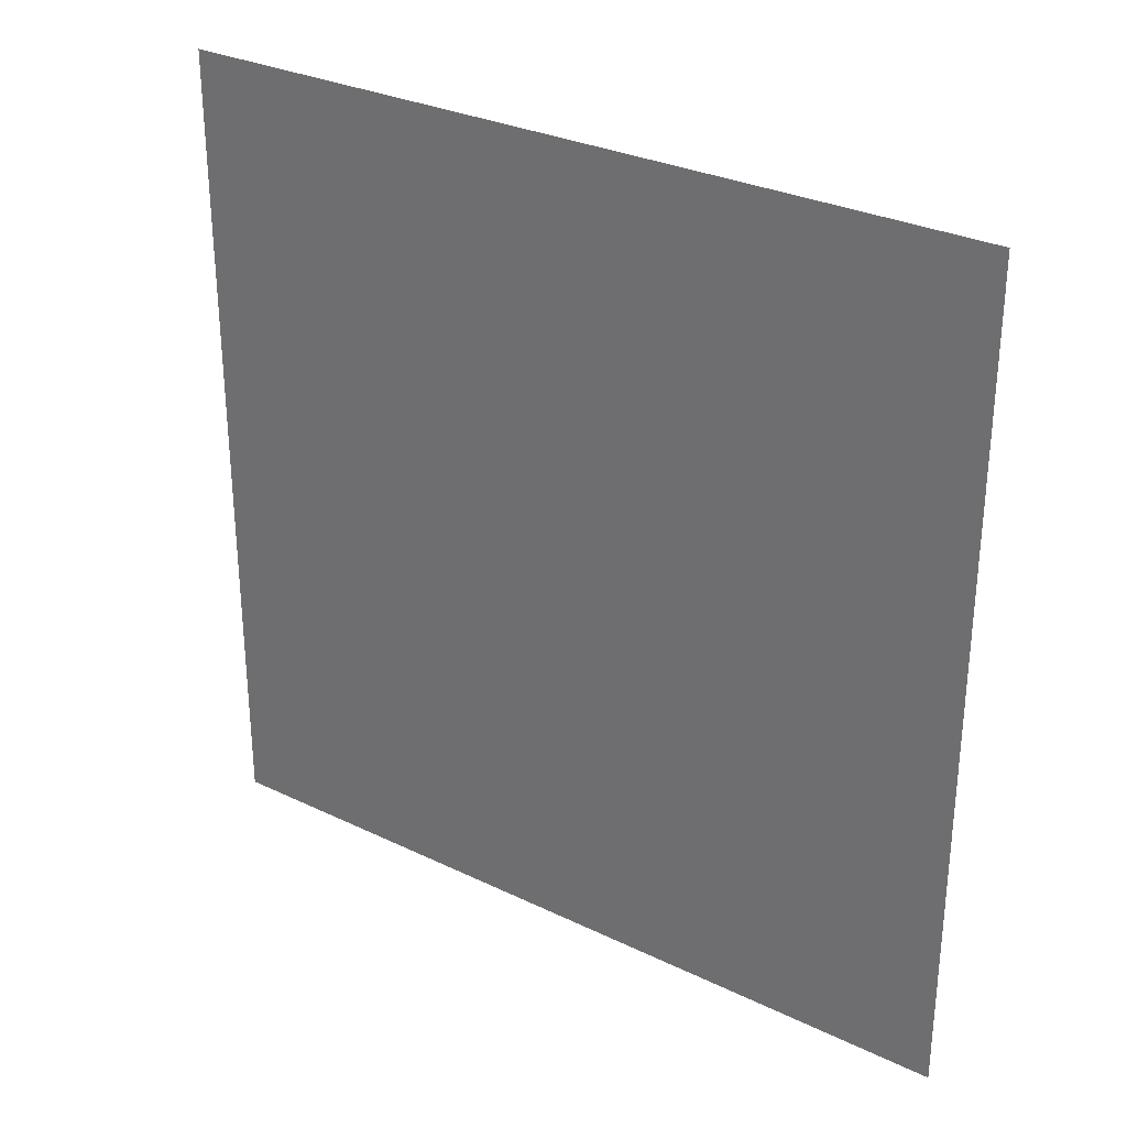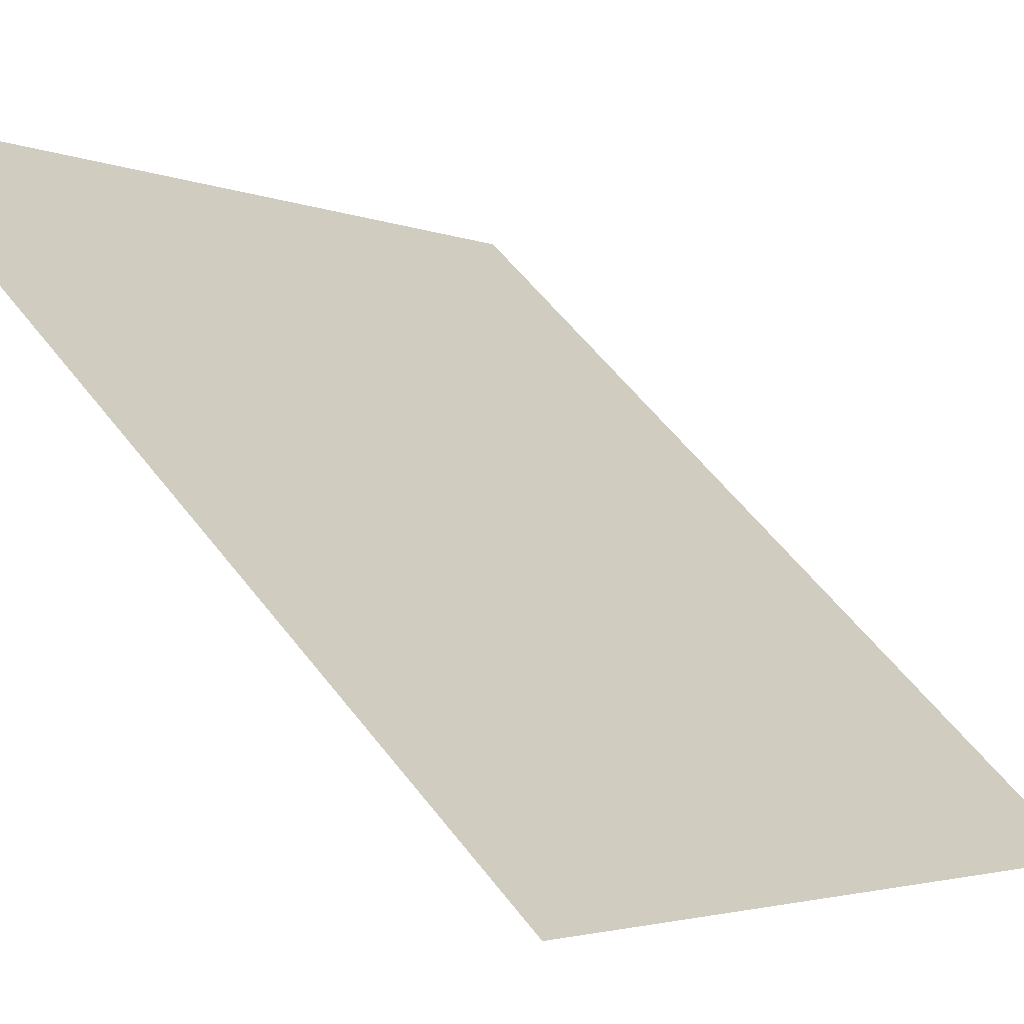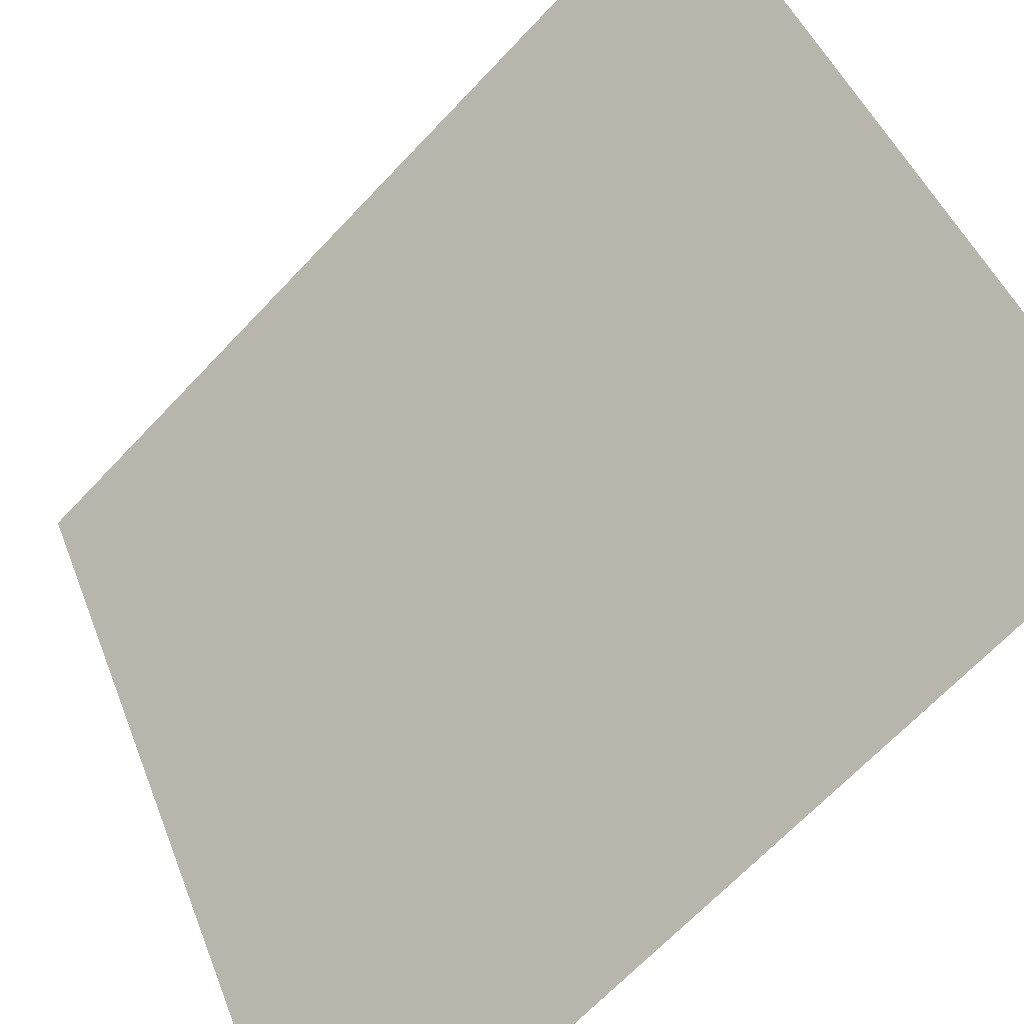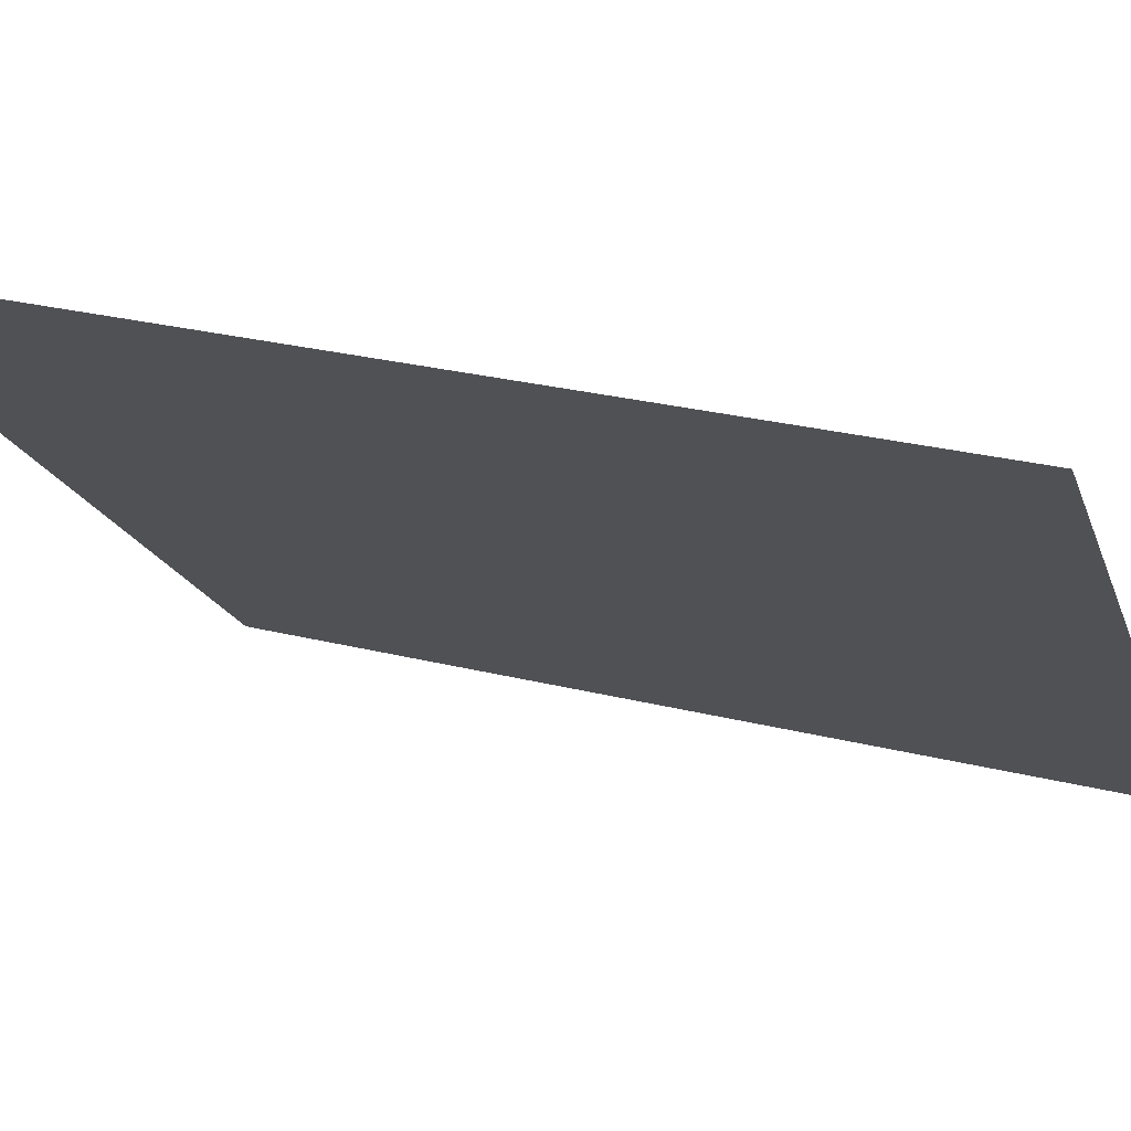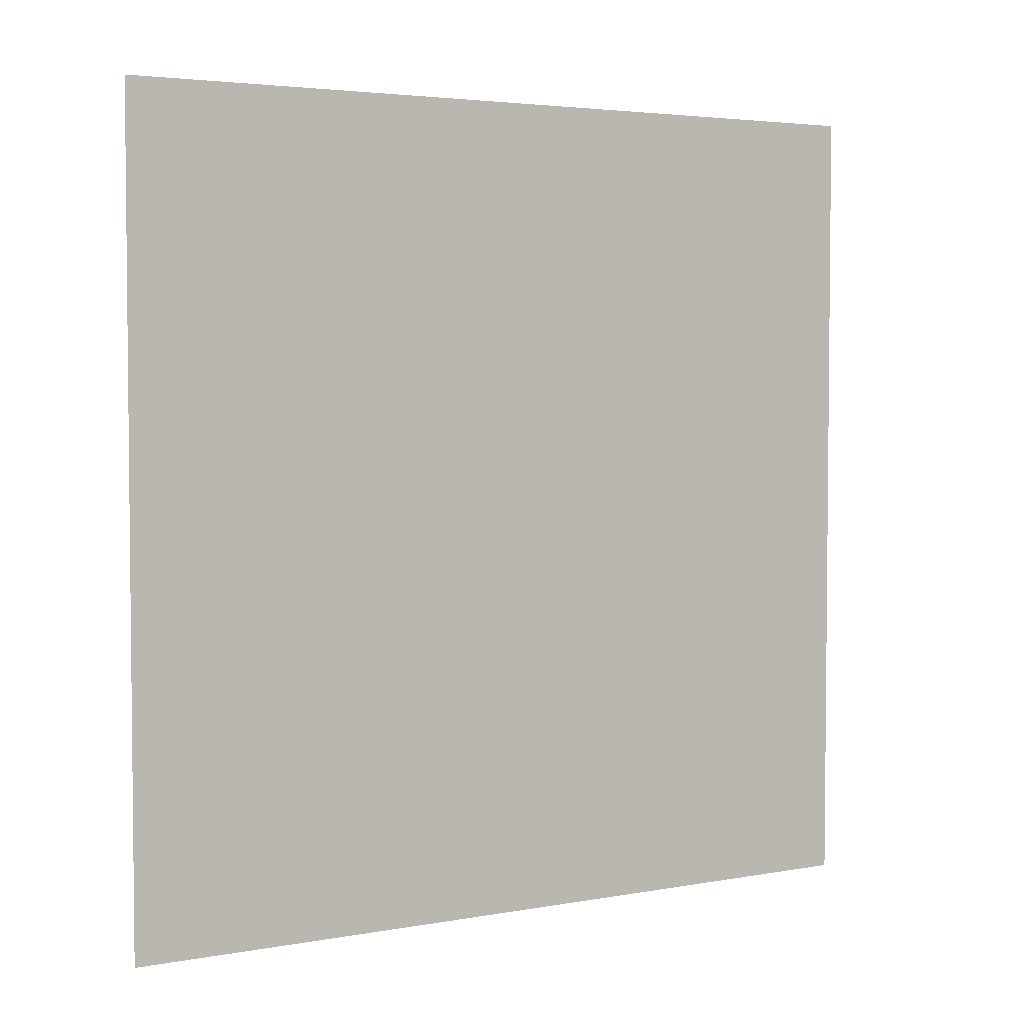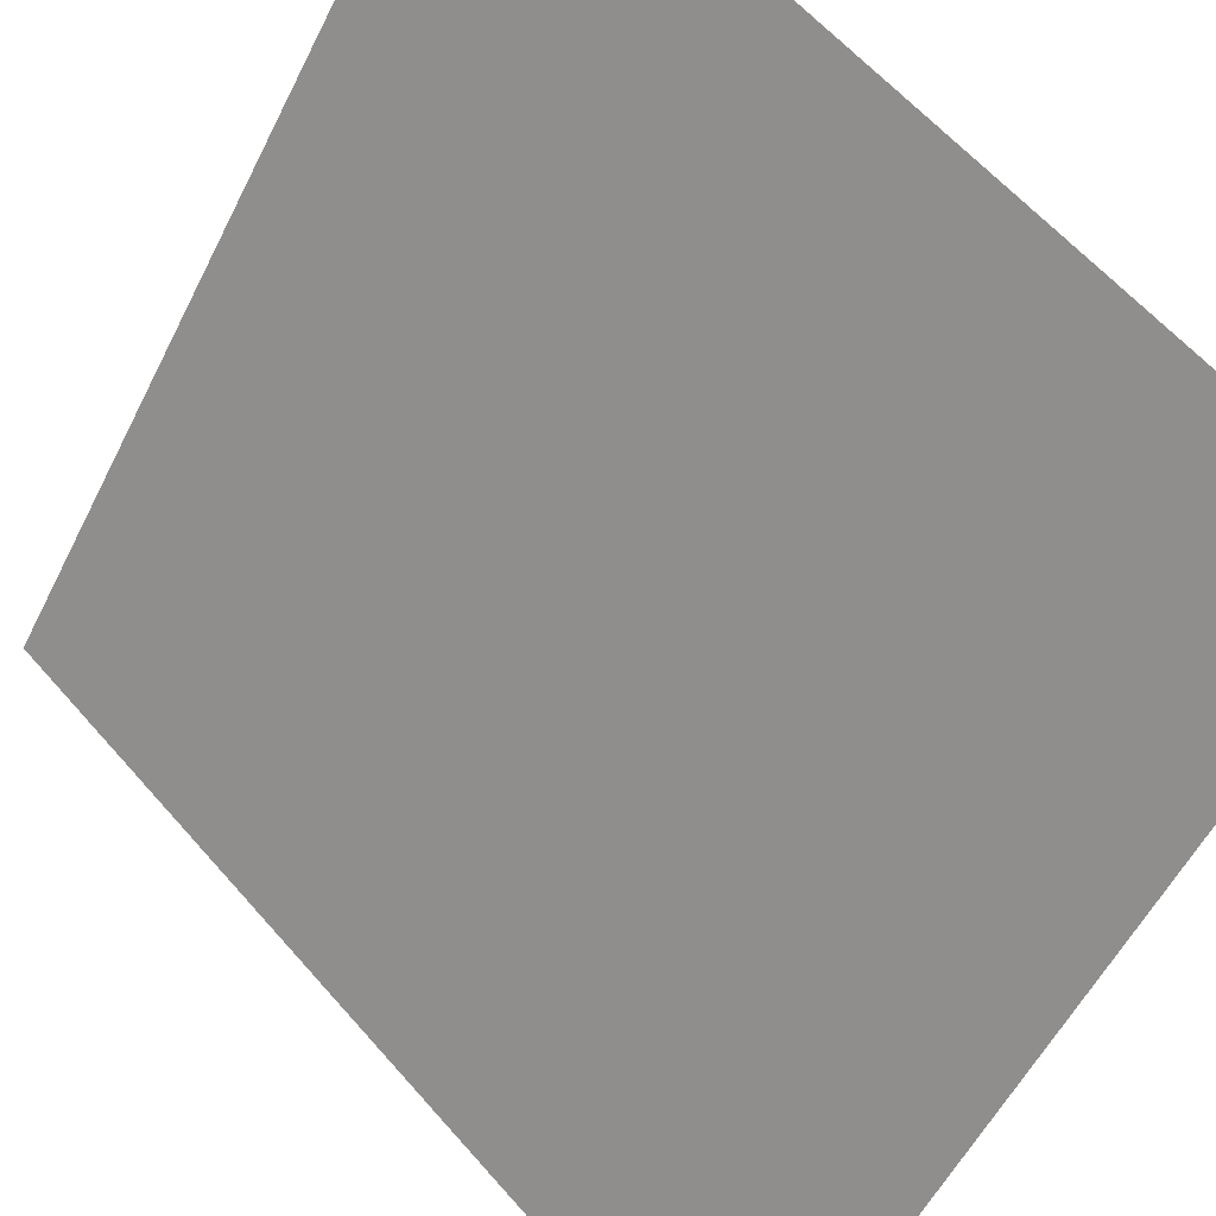
<metadata>
{"format":"obj","ext":"obj","renderer":"f3d","projection":"perspective","resolution":1024,"background":"white","views":[{"elev":30.0,"azim":78.6,"up":"+Y"},{"elev":-2.8,"azim":33.9,"up":"+Z"},{"elev":43.1,"azim":160.4,"up":"+Z"},{"elev":27.7,"azim":-69.1,"up":"+Z"},{"elev":3.7,"azim":12.1,"up":"+Y"},{"elev":-54.6,"azim":-26.0,"up":"+Z"}]}
</metadata>
<code>
o Plane.001
v 0.2749 -0.007918 -1.59
v -1.176 -0.007918 -0.2136
v -1.176 1.992 -0.2136
v 0.2749 1.992 -1.59
f 1 2 3 4

</code>
